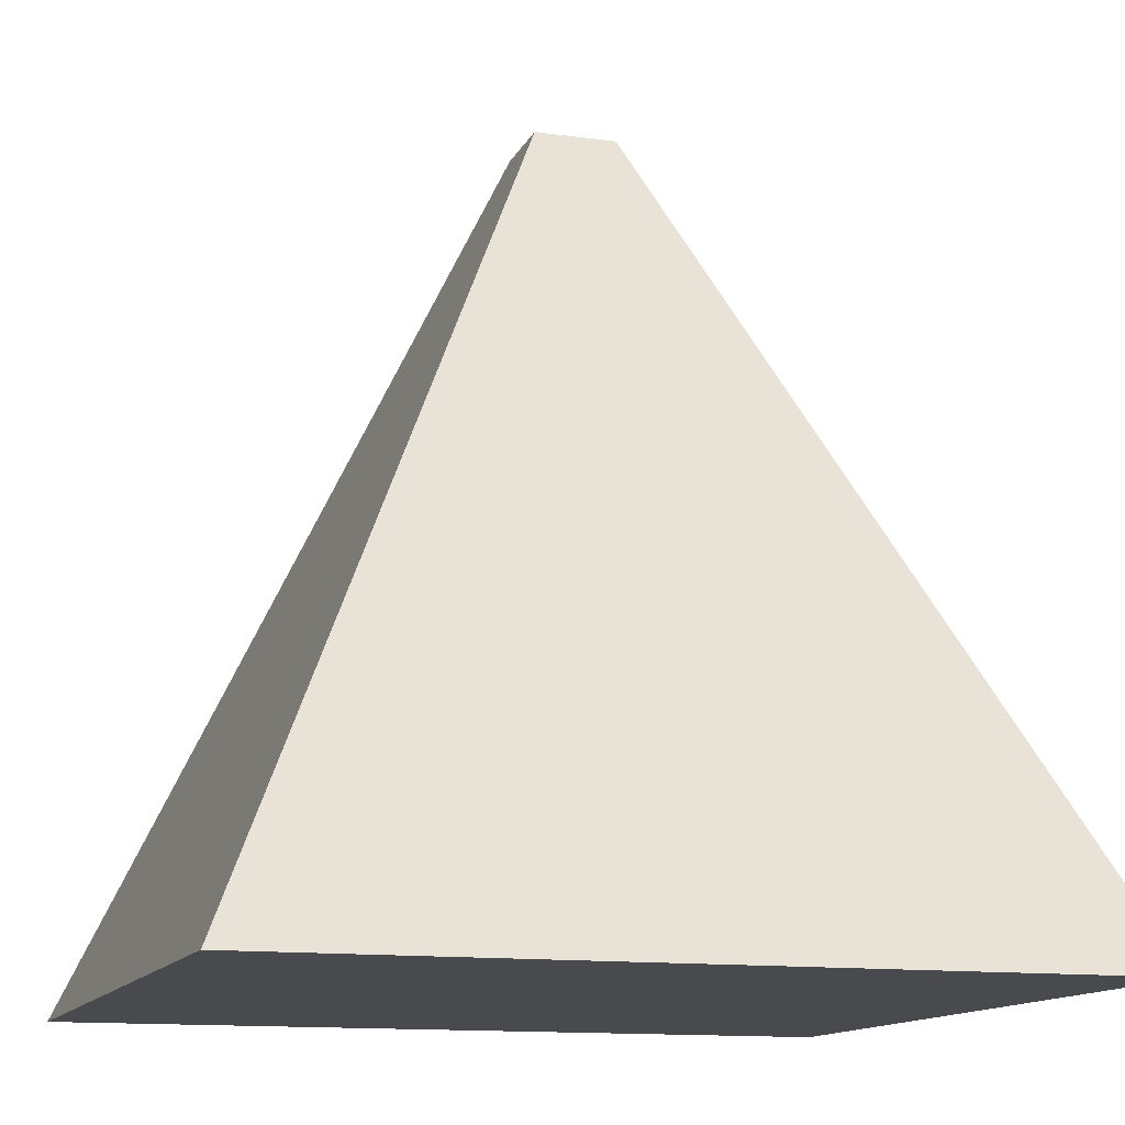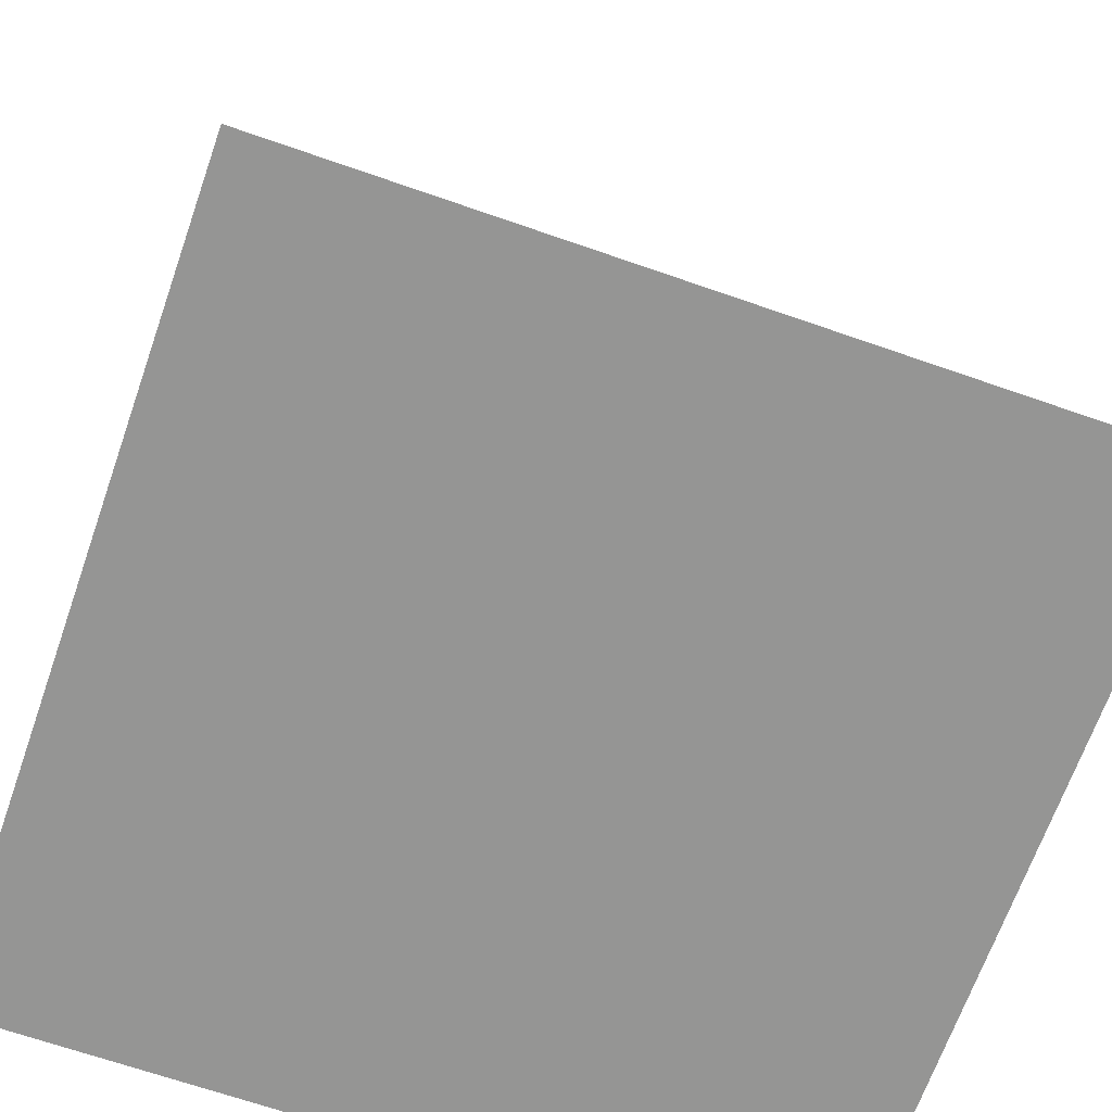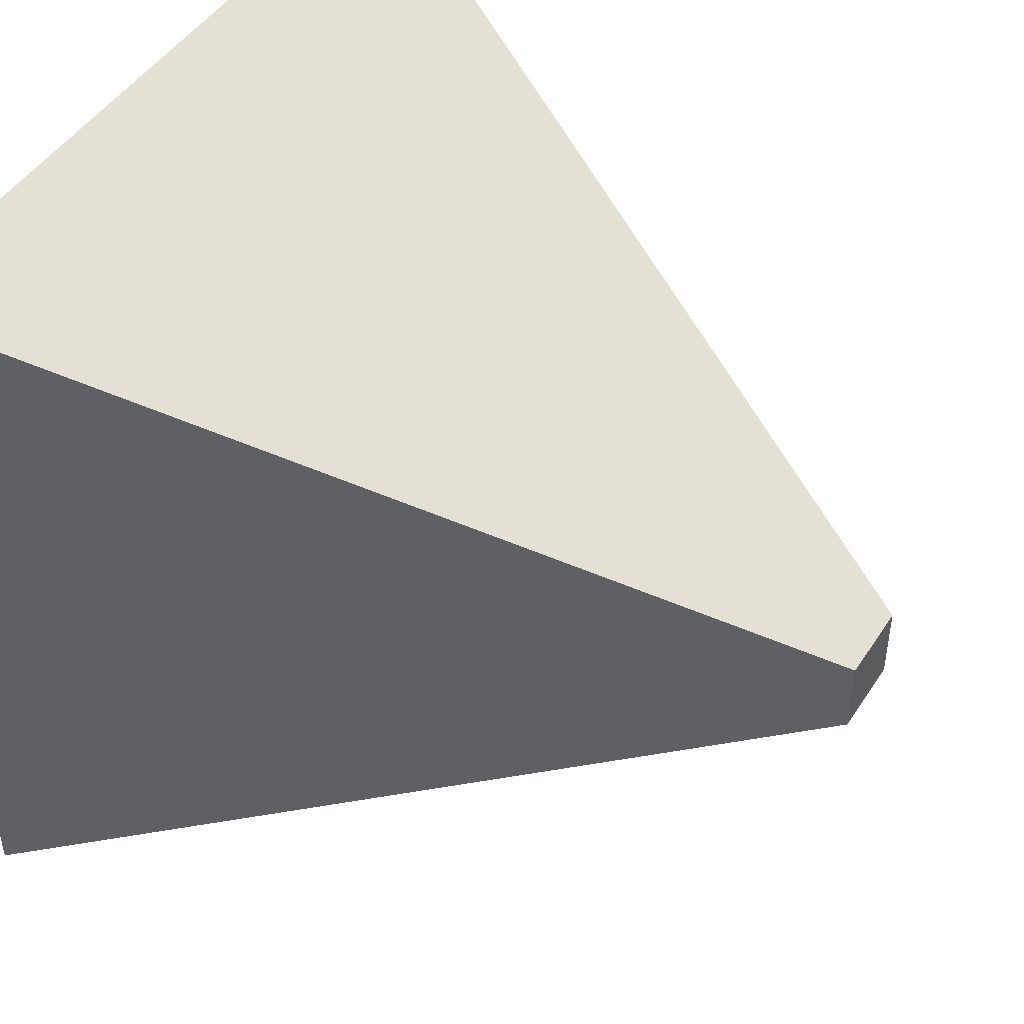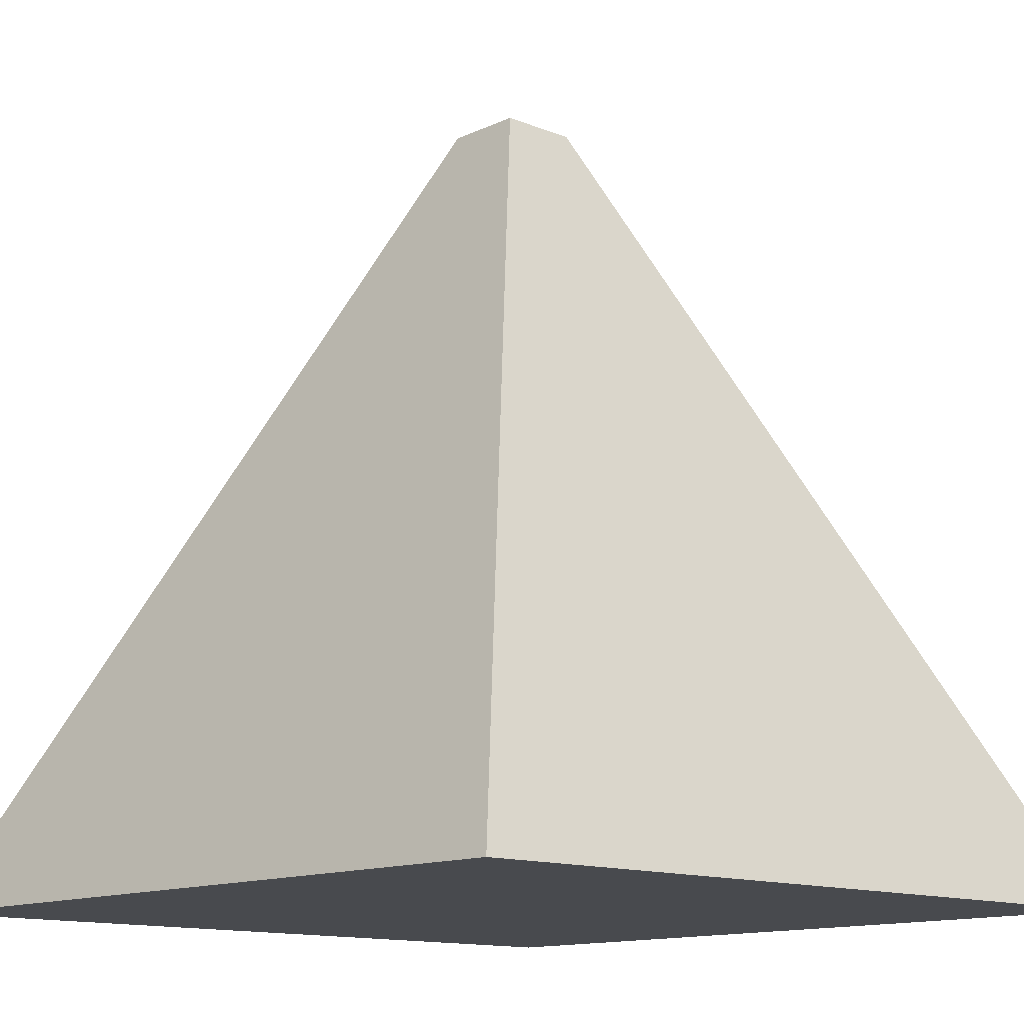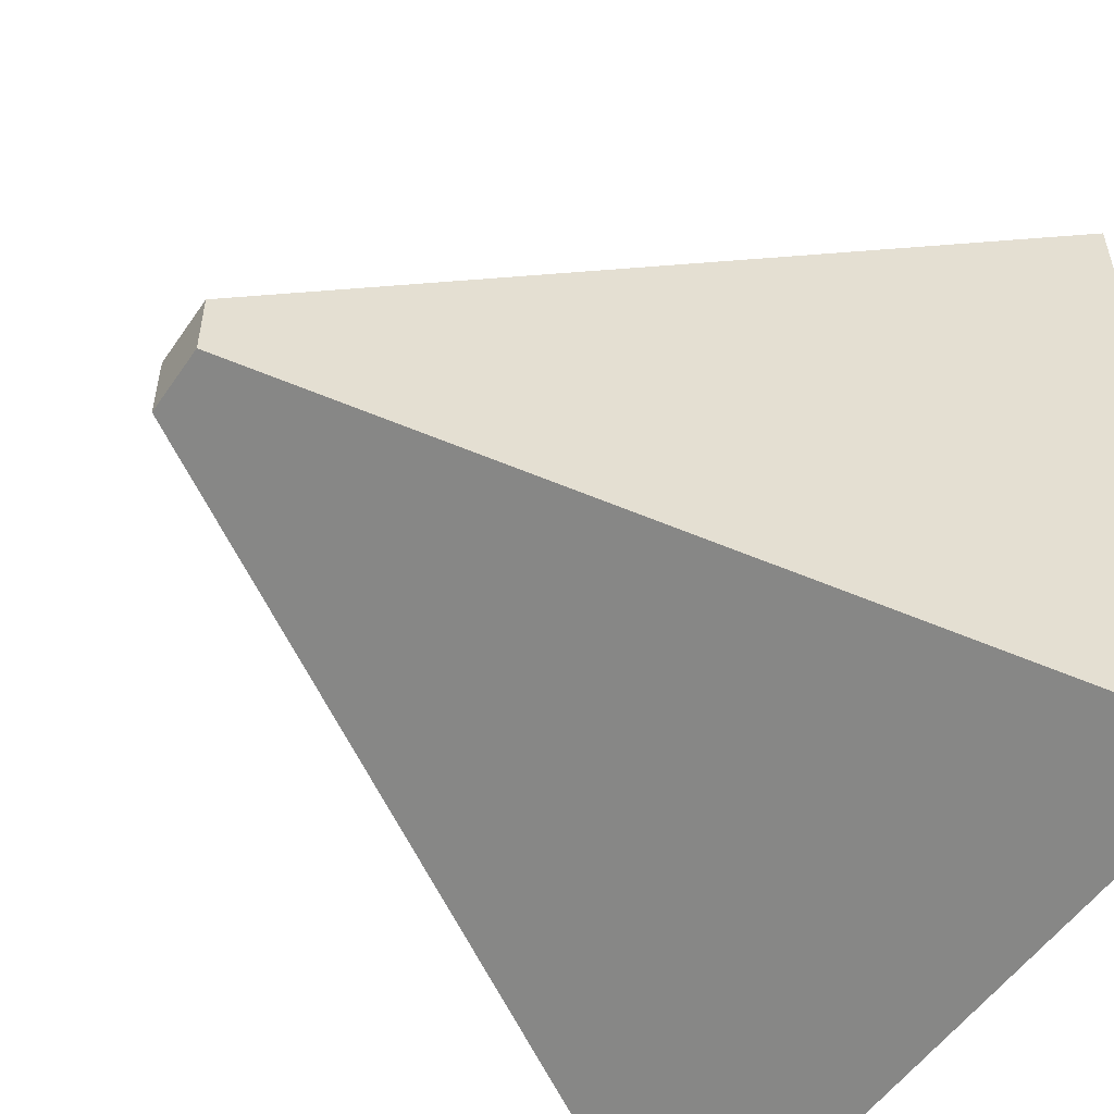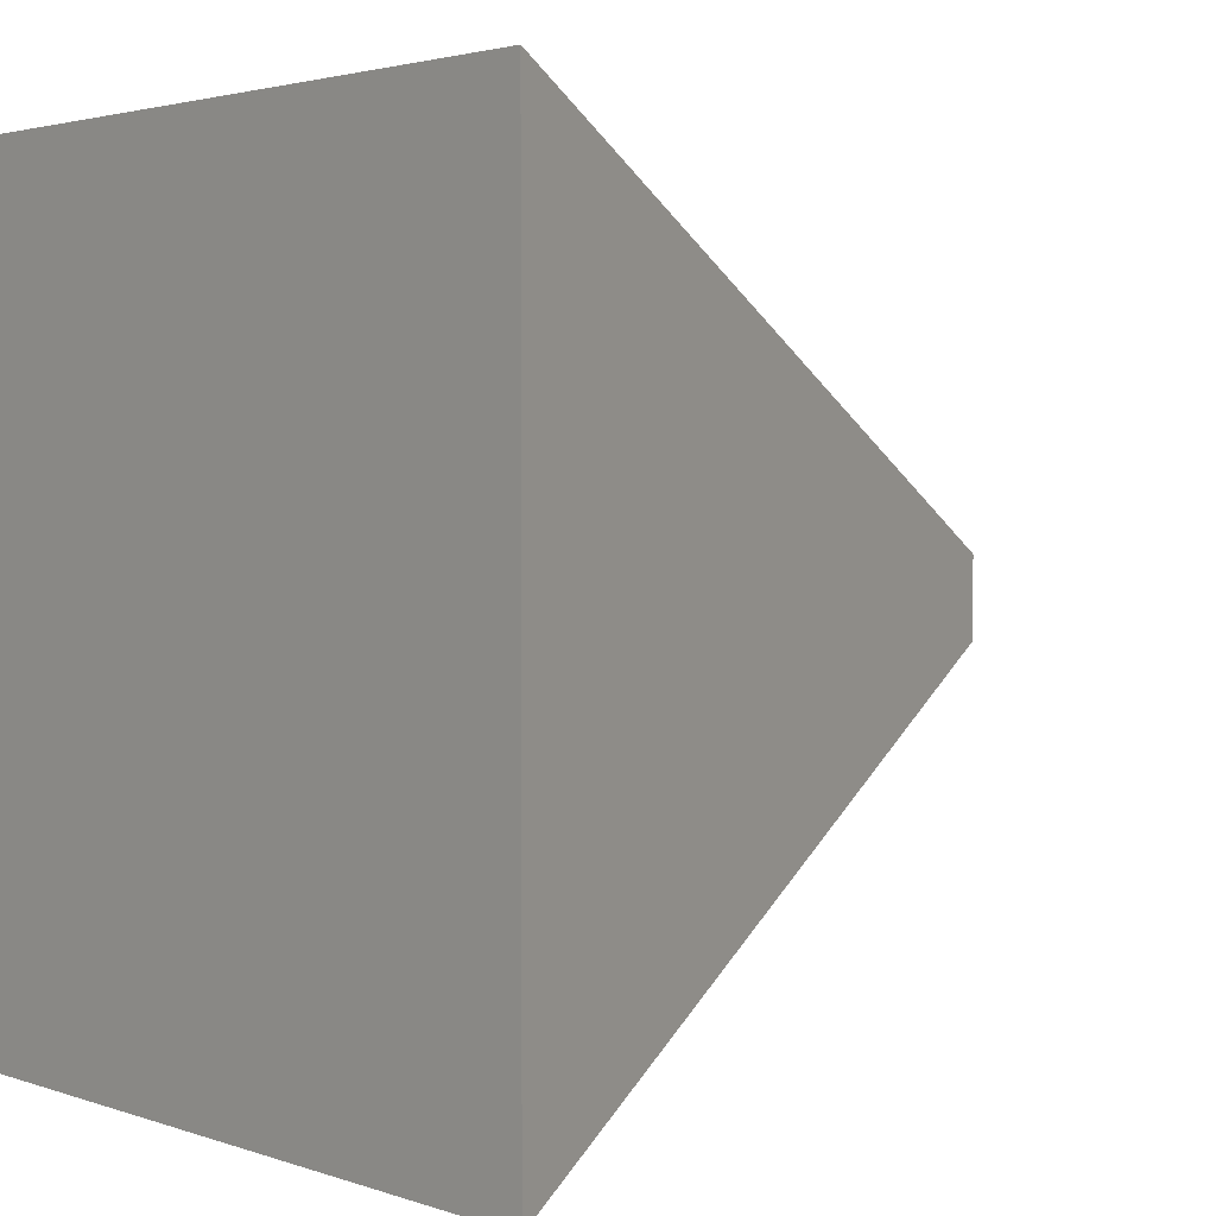
<metadata>
{"format":"obj","ext":"obj","renderer":"f3d","projection":"perspective","resolution":1024,"background":"white","views":[{"elev":-12.8,"azim":-17.6,"up":"+Y"},{"elev":-67.4,"azim":-19.3,"up":"+Y"},{"elev":46.6,"azim":121.3,"up":"+Z"},{"elev":-12.8,"azim":-133.0,"up":"+Y"},{"elev":-53.3,"azim":-123.6,"up":"+Z"},{"elev":2.5,"azim":50.9,"up":"+Z"}]}
</metadata>
<code>
o Cube
v 0.1 1 0.1
v 1 -1 1
v -0.1 1 0.1
v -1 -1 1
v 0.1 1 -0.1
v 1 -1 -1
v -0.1 1 -0.1
v -1 -1 -1
f 7 4 3
f 5 8 7
f 4 6 2
f 3 2 1
f 1 6 5
f 7 1 5
f 7 8 4
f 5 6 8
f 4 8 6
f 3 4 2
f 1 2 6
f 7 3 1

</code>
